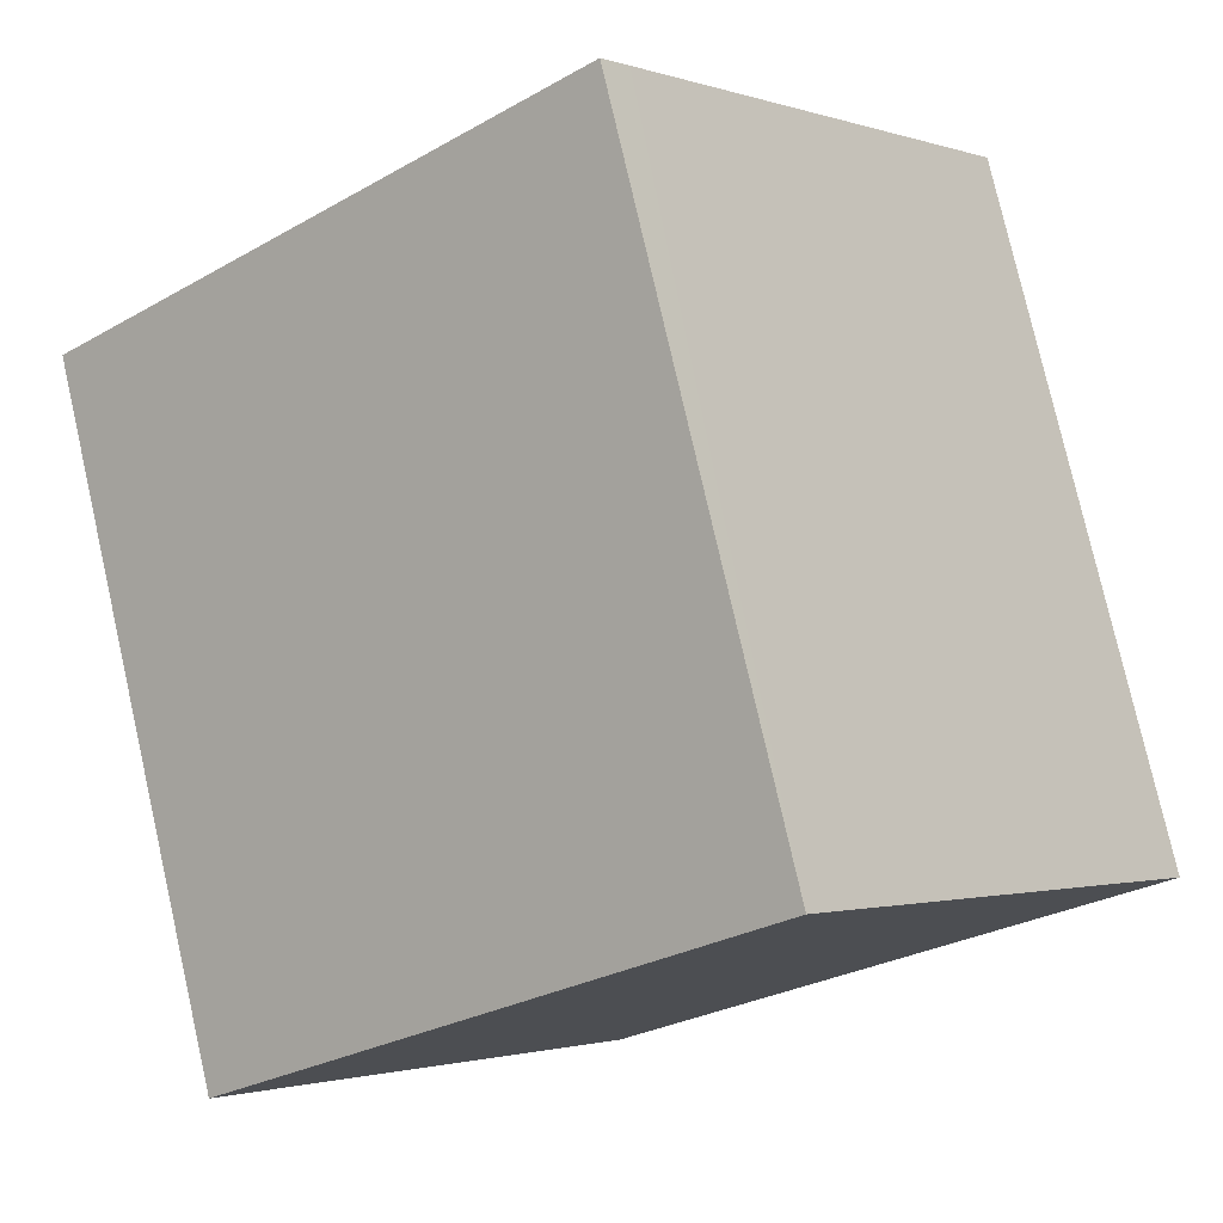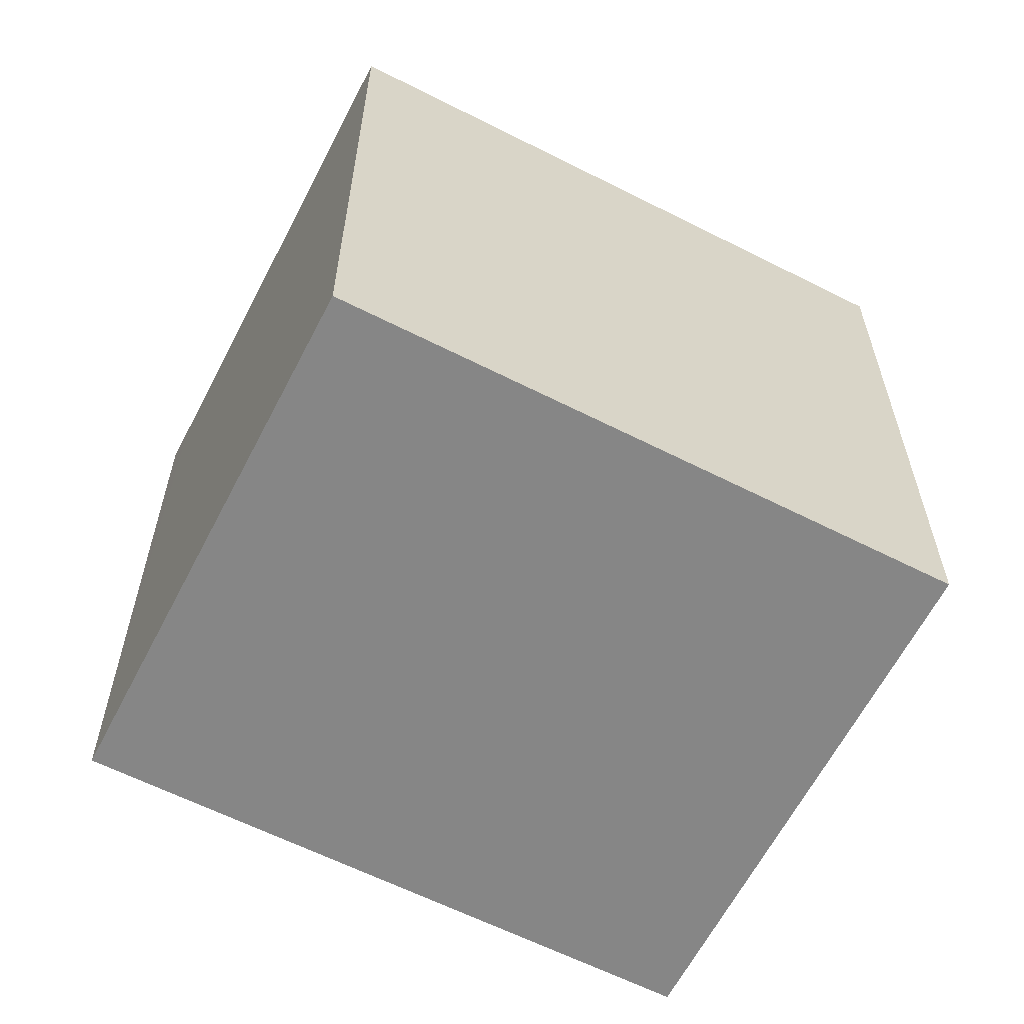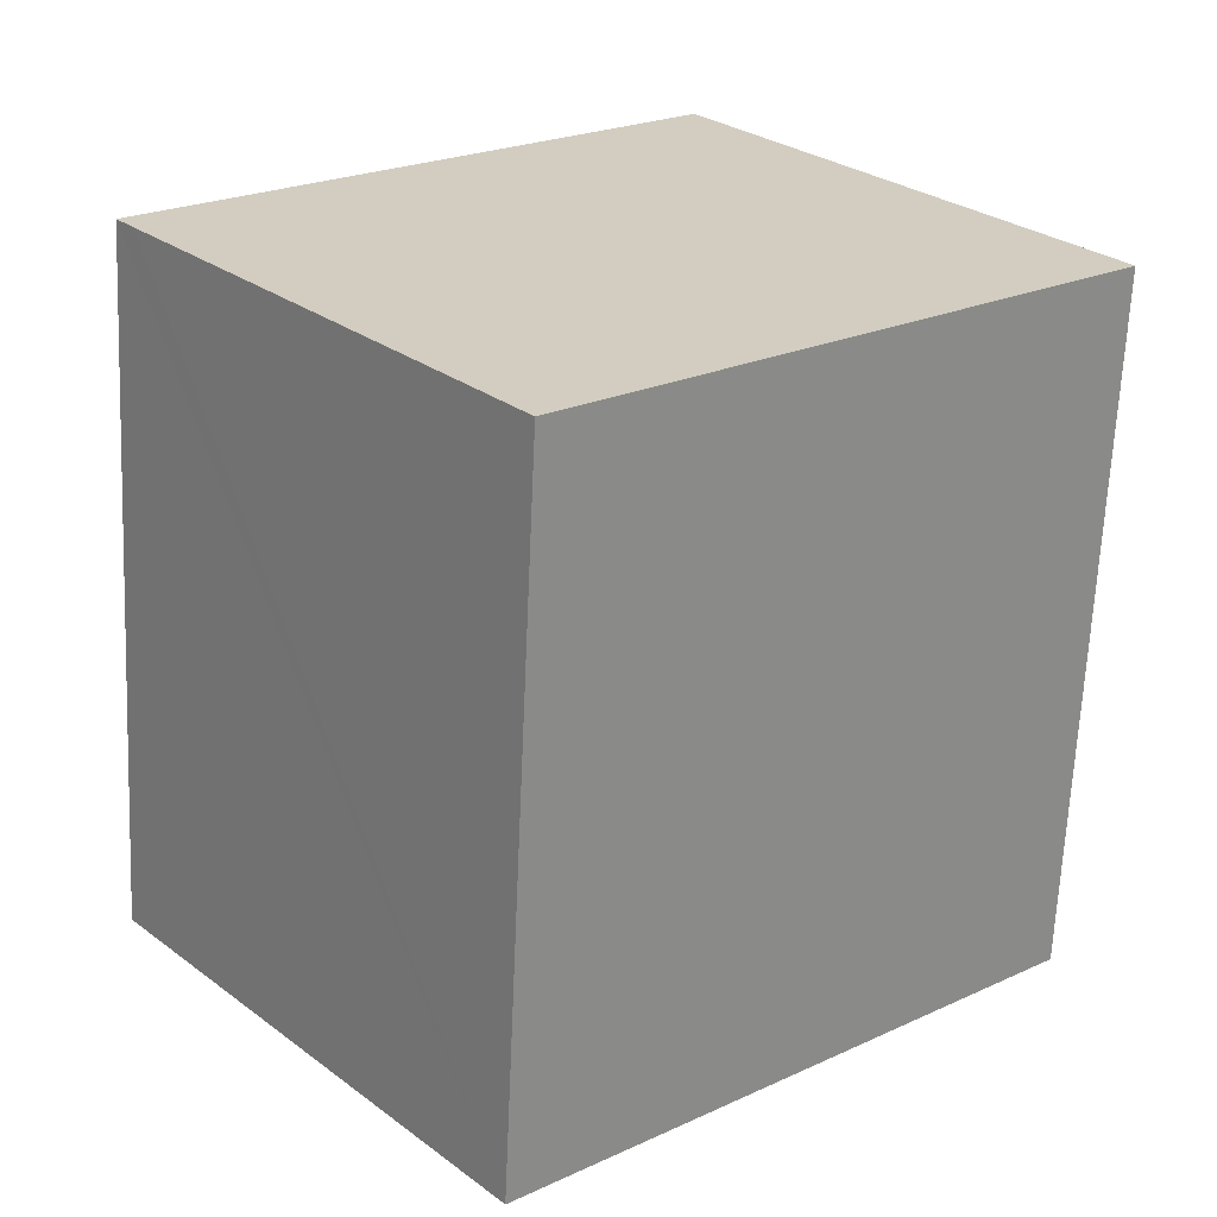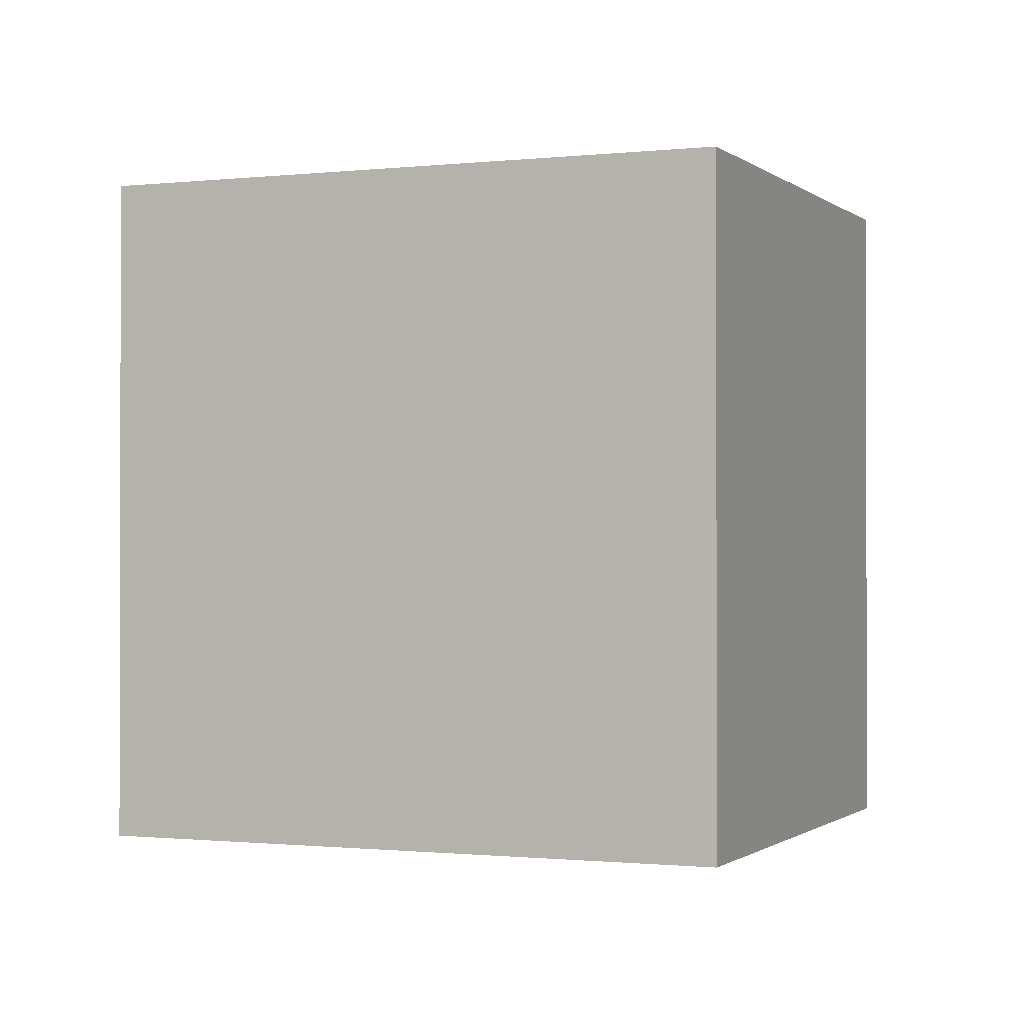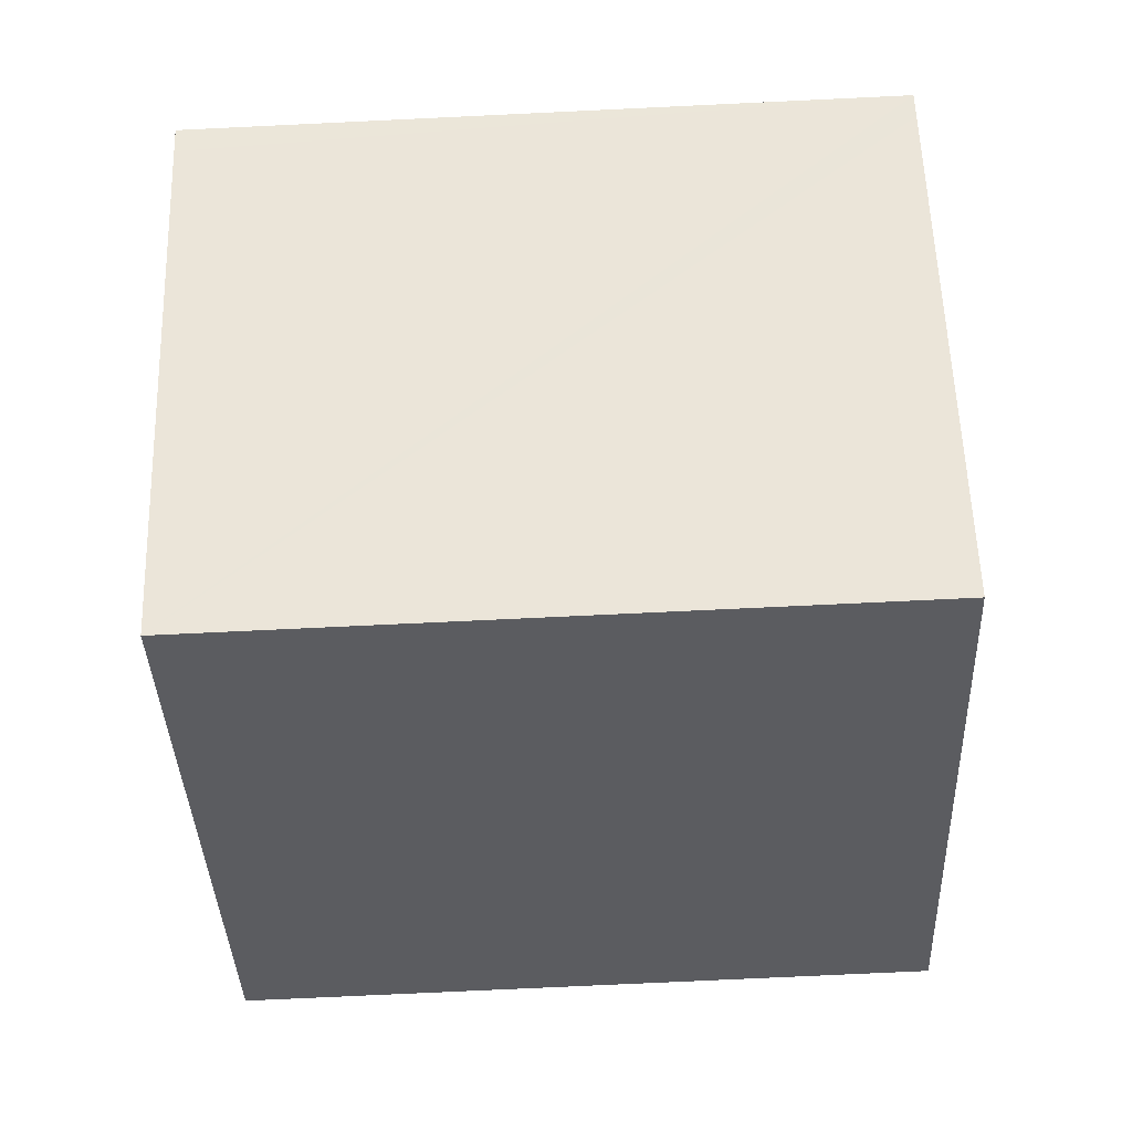
<metadata>
{"format":"obj","ext":"obj","renderer":"f3d","projection":"perspective","resolution":1024,"background":"white","views":[{"elev":77.9,"azim":-12.8,"up":"+Z"},{"elev":-62.2,"azim":112.6,"up":"+Y"},{"elev":-65.7,"azim":-2.6,"up":"+Z"},{"elev":-0.8,"azim":-17.5,"up":"+Y"},{"elev":-75.5,"azim":-87.3,"up":"+Z"}]}
</metadata>
<code>
v  2.31 3.149 1.96
v  0.08 3.149 -0.095
v  0 3.149 1.928e-16
v  1.68 3.149 -1.98
v  3.99 3.149 -0.03
v  2.421 3.149 1.829
v  0 0 0
v  2.31 -1.2e-16 1.96
v  3.99 1.837e-18 -0.03
v  2.421 -1.12e-16 1.829
v  1.68 1.212e-16 -1.98
v  0.08 5.817e-18 -0.095
g defaultobject
f 1 2 3
f 2 1 4
f 4 1 5
f 5 1 6
f 7 1 3
f 1 7 8
f 8 6 1
f 6 8 5
f 5 8 9
f 9 8 10
f 9 4 5
f 4 9 11
f 2 7 3
f 7 2 4
f 7 4 12
f 12 4 11
f 10 11 9
f 11 10 8
f 11 8 7
f 11 7 12

</code>
